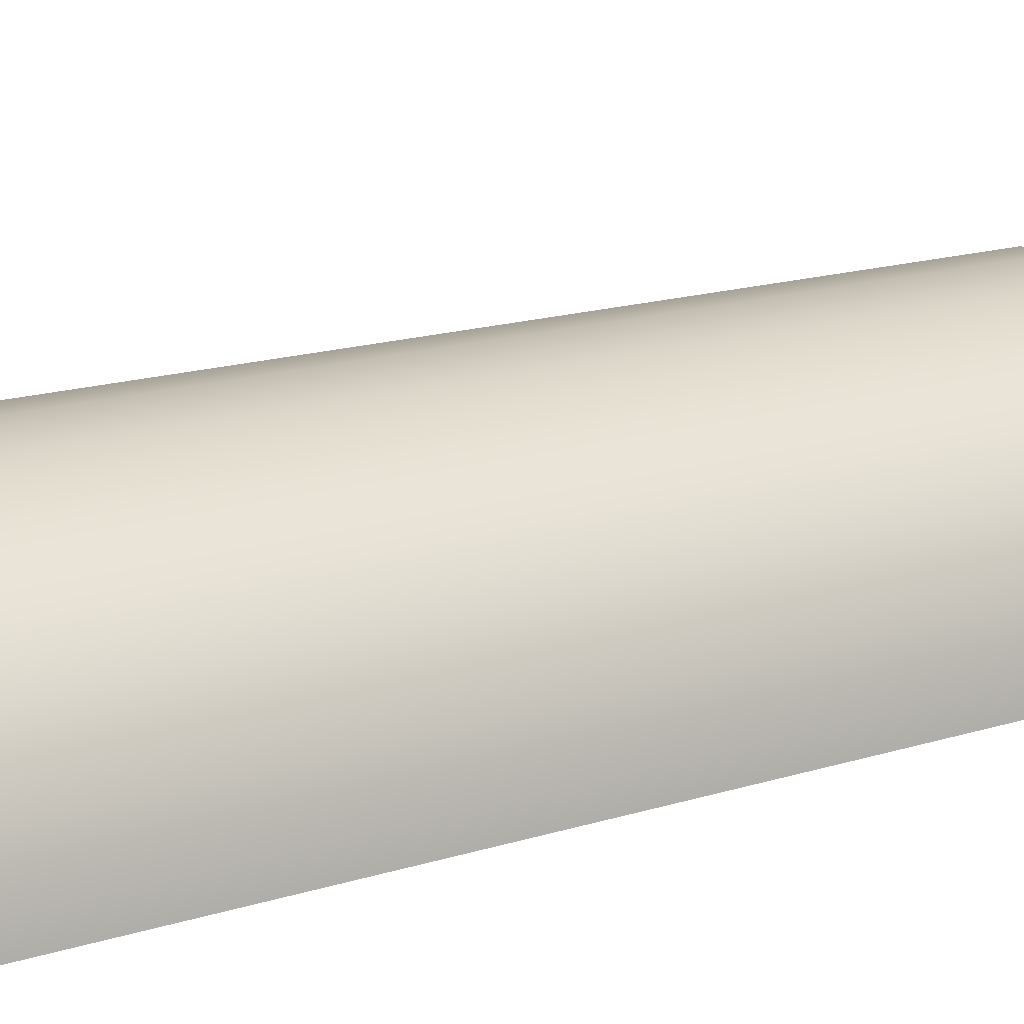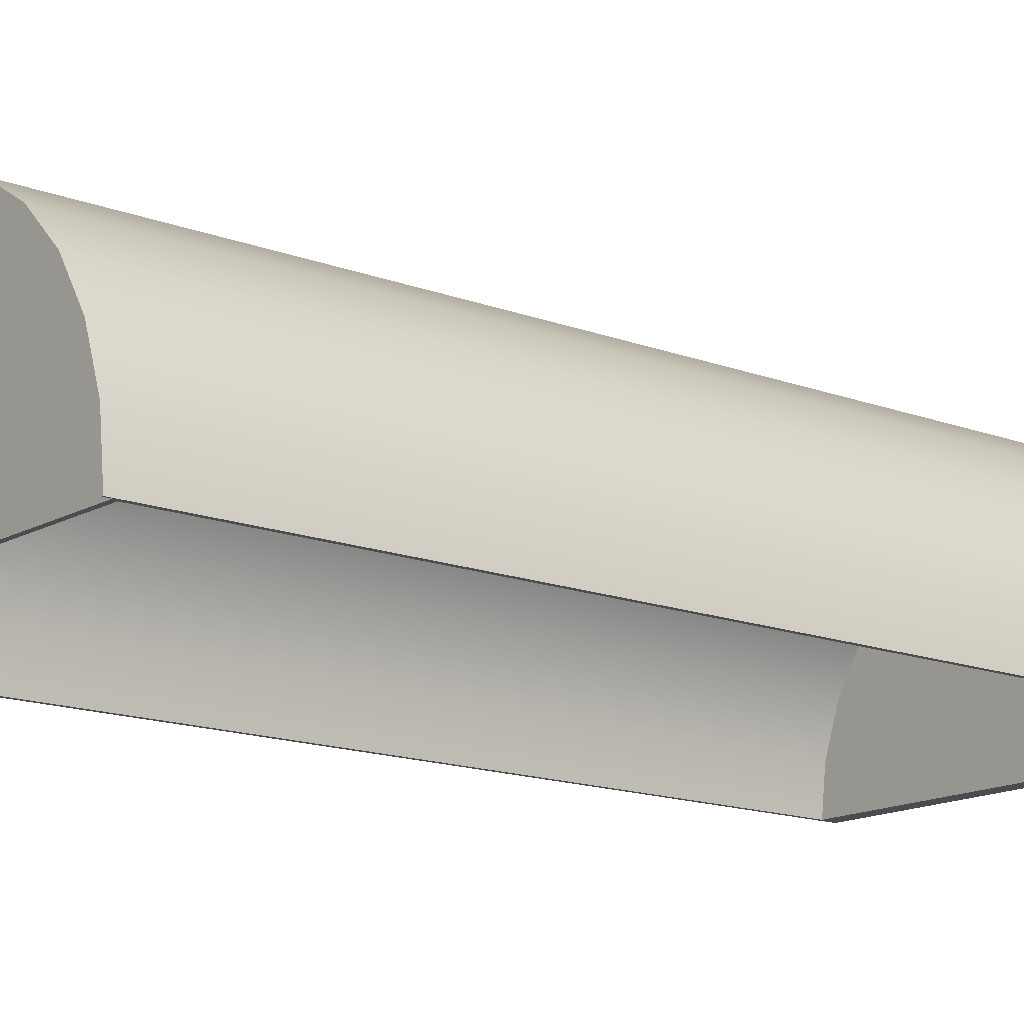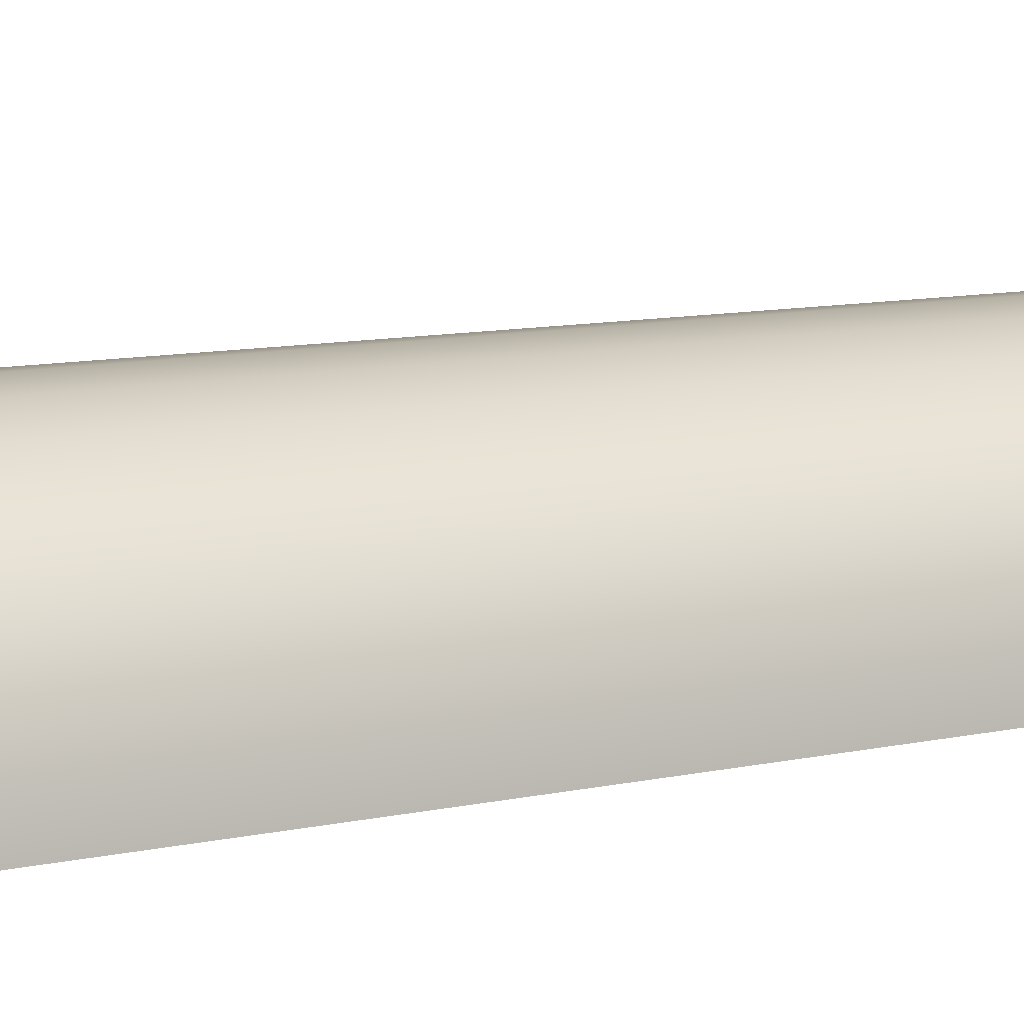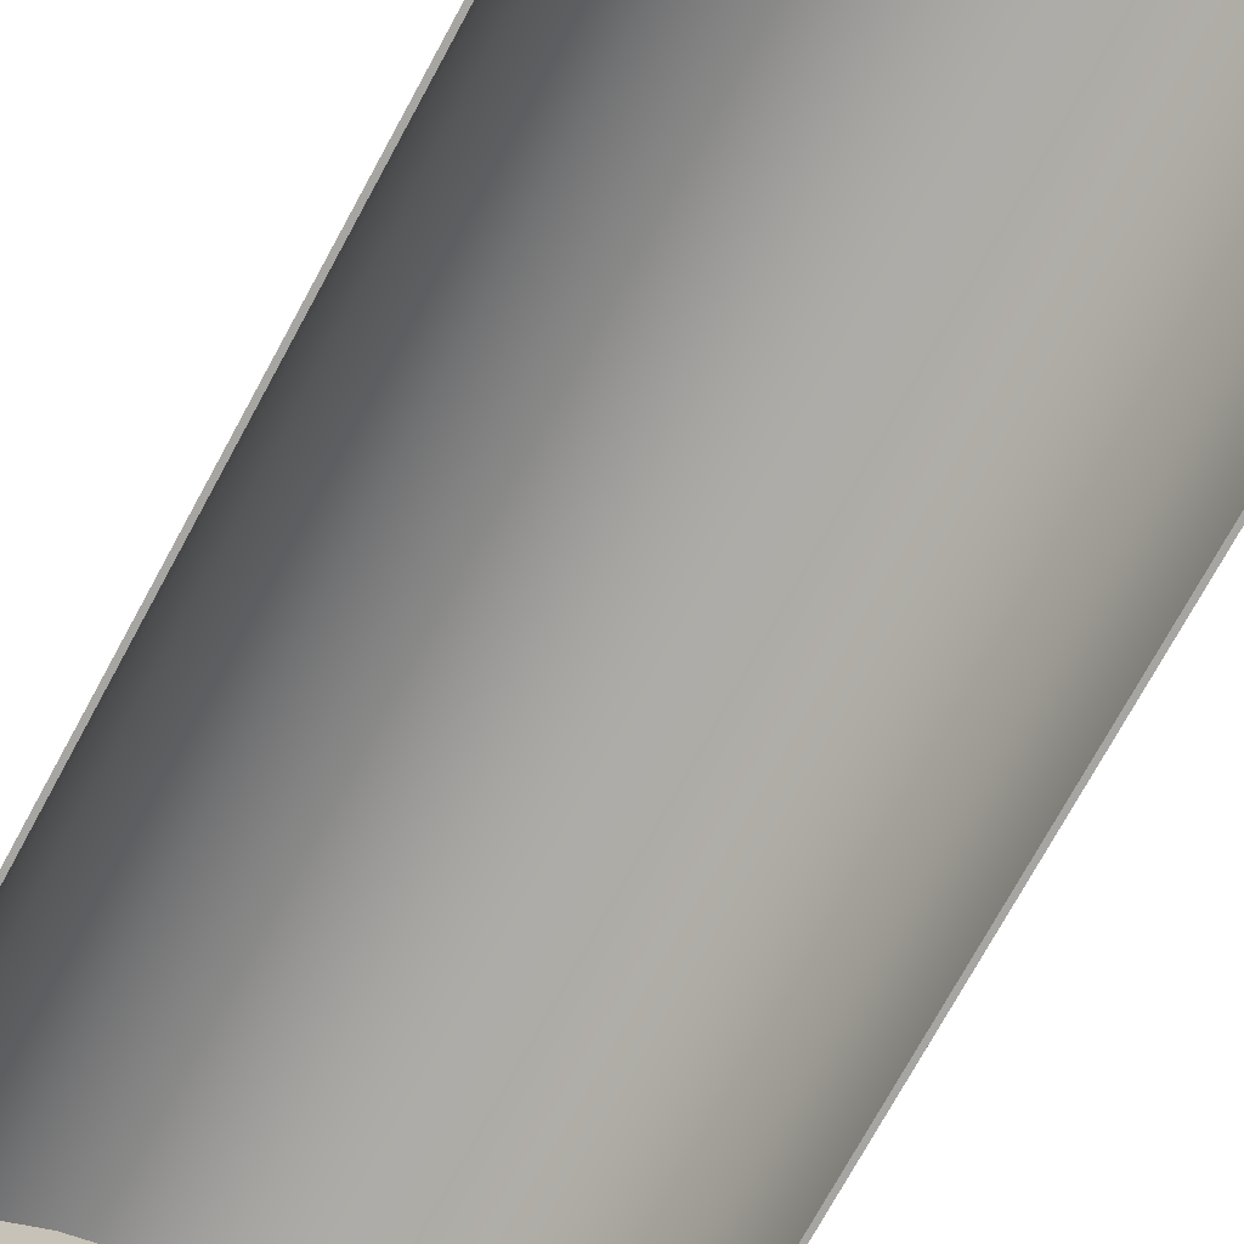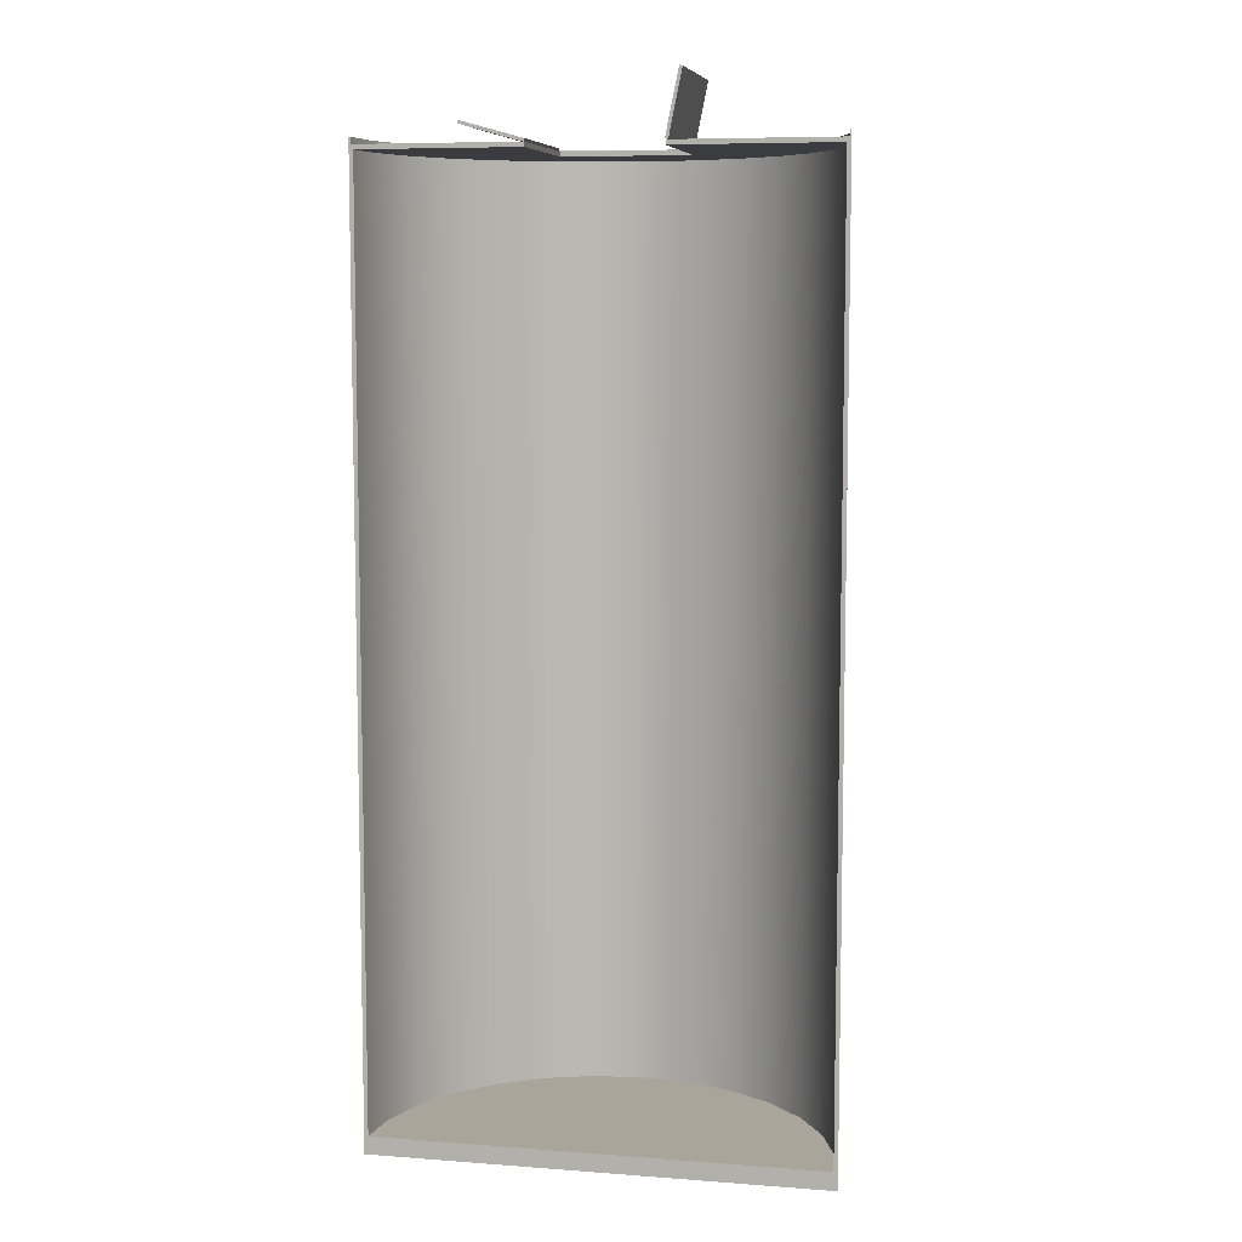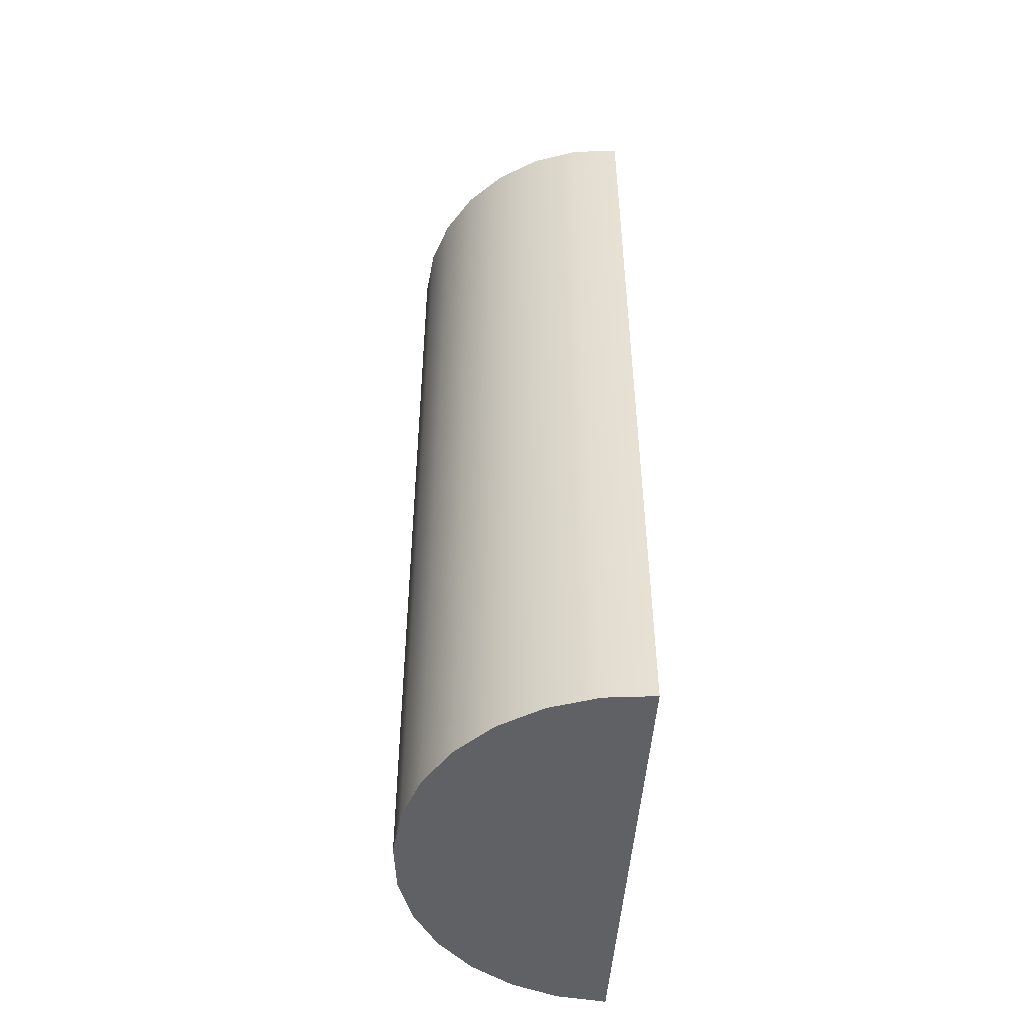
<metadata>
{"format":"obj","ext":"obj","renderer":"f3d","projection":"perspective","resolution":1024,"background":"white","views":[{"elev":17.2,"azim":-121.8,"up":"+Y"},{"elev":-14.8,"azim":50.5,"up":"+Y"},{"elev":11.7,"azim":63.8,"up":"+Y"},{"elev":-73.8,"azim":-28.6,"up":"+Y"},{"elev":7.7,"azim":11.9,"up":"+Z"},{"elev":-49.6,"azim":-94.2,"up":"+Z"}]}
</metadata>
<code>
o Cylinder001_Mesh
v 6.954 1.587 -15.44
v 7.133 0 -15.44
v 6.426 3.095 -15.44
v 5.577 4.447 -15.44
v 4.447 5.577 -15.44
v 3.095 6.426 -15.44
v 1.587 6.954 -15.44
v 1e-06 7.133 -15.44
v -1.587 6.954 -15.44
v -3.095 6.426 -15.44
v -4.447 5.577 -15.44
v -5.577 4.447 -15.44
v -6.426 3.095 -15.44
v -6.954 1.587 -15.44
v -7.133 -2e-06 -15.44
v 6.954 1.587 14.56
v 7.133 -5e-06 14.56
v 6.426 3.095 14.56
v 5.577 4.447 14.56
v 4.447 5.577 14.56
v 3.095 6.426 14.56
v 1.587 6.954 14.56
v 1e-06 7.133 14.56
v -1.587 6.954 14.56
v -3.095 6.426 14.56
v -4.447 5.577 14.56
v -5.577 4.447 14.56
v -6.426 3.095 14.56
v -6.954 1.587 14.56
v -7.133 -7e-06 14.56
v 7.002 -0.000352 14.21
v -7.002 -0.000365 -14.87
v 7.002 -0.000365 -14.87
v -7.002 -0.000352 14.21
v 6.85 1.375 -14.87
v -5.493 4.235 -14.87
v 6.85 1.375 14.21
v -5.493 4.235 14.21
v -6.33 2.882 14.21
v -6.85 1.375 14.21
v -6.85 1.375 -14.87
v -6.33 2.882 -14.87
v -4.38 5.364 -14.87
v 6.33 2.882 -14.87
v -3.048 6.214 -14.87
v -3.048 6.214 14.21
v -1.563 6.741 14.21
v 5.493 4.235 14.21
v 6.33 2.882 14.21
v 5.493 4.235 -14.87
v 4.38 5.364 14.21
v 3.048 6.214 14.21
v 4.38 5.364 -14.87
v 3.048 6.214 -14.87
v 1.563 6.741 -14.87
v 1e-06 6.92 -14.87
v 1e-06 6.92 14.21
v -1.563 6.741 -14.87
v 1.563 6.741 14.21
v -4.38 5.364 14.21
v 2 4.29 14.21
v -2 4.29 14.21
v 2 -0.000352 14.21
v -2 -0.000352 14.21
v 6.39 3.045 14.56
v 5.545 4.397 14.56
v 4.422 5.526 14.56
v 3.077 6.376 14.56
v 1.578 6.904 14.56
v 1e-06 7.083 14.56
v -1.578 6.904 14.56
v -3.077 6.376 14.56
v -4.422 5.526 14.56
v -5.545 4.397 14.56
v -6.39 3.045 14.56
v -6.914 1.537 14.56
v -7.086 -7e-06 14.56
v -7.086 -0.000352 14.36
v -2 -0.000206 14.36
v 2 -0.000206 14.36
v 7.086 -0.000352 14.36
v -2 4.29 14.36
v 2 4.29 14.36
v 7.086 -5e-06 14.56
v 6.914 1.537 14.56
v -6.914 1.537 14.36
v -6.39 3.045 14.36
v -5.545 4.397 14.36
v -4.422 5.526 14.36
v 6.39 3.045 14.36
v -3.077 6.376 14.36
v 6.914 1.537 14.36
v 5.545 4.397 14.36
v 4.422 5.526 14.36
v 3.077 6.376 14.36
v 1.578 6.904 14.36
v 1e-06 7.083 14.36
v -1.578 6.904 14.36
f 2 1 16
f 16 17 2
f 18 16 1
f 1 3 18
f 18 3 4
f 4 19 18
f 20 19 4
f 4 5 20
f 21 20 5
f 5 6 21
f 21 6 7
f 7 22 21
f 23 22 7
f 7 8 23
f 24 23 8
f 8 9 24
f 24 9 10
f 10 25 24
f 25 10 11
f 11 26 25
f 27 26 11
f 11 12 27
f 27 12 13
f 13 28 27
f 29 28 13
f 13 14 29
f 30 29 14
f 14 15 30
f 31 37 35
f 35 33 31
f 41 40 34
f 34 32 41
f 41 42 39
f 39 40 41
f 38 39 42
f 42 36 38
f 53 51 52
f 52 54 53
f 56 57 47
f 47 58 56
f 56 55 59
f 59 57 56
f 55 54 52
f 52 59 55
f 50 48 51
f 51 53 50
f 49 48 50
f 50 44 49
f 47 46 45
f 45 58 47
f 43 45 46
f 46 60 43
f 38 36 43
f 43 60 38
f 49 44 35
f 35 37 49
f 79 64 62
f 62 82 79
f 61 63 80
f 80 83 61
f 82 62 61
f 61 83 82
f 84 85 92
f 92 81 84
f 92 85 65
f 65 90 92
f 66 93 90
f 90 65 66
f 66 67 94
f 94 93 66
f 94 67 68
f 68 95 94
f 69 96 95
f 95 68 69
f 69 70 97
f 97 96 69
f 97 70 71
f 71 98 97
f 72 91 98
f 98 71 72
f 73 89 91
f 91 72 73
f 89 73 74
f 74 88 89
f 87 88 74
f 74 75 87
f 75 76 86
f 86 87 75
f 86 76 77
f 77 78 86
f 6 5 4
f 7 6 4
f 8 7 4
f 9 8 4
f 10 9 4
f 10 4 3
f 11 10 3
f 12 11 3
f 12 3 1
f 12 1 2
f 13 12 2
f 14 13 2
f 14 2 15
f 36 42 41
f 36 41 32
f 43 36 32
f 45 43 32
f 58 45 32
f 56 58 32
f 55 56 32
f 54 55 32
f 53 54 32
f 50 53 32
f 44 50 32
f 35 44 32
f 35 32 33
f 64 34 40
f 62 64 40
f 62 40 39
f 62 39 38
f 62 38 60
f 62 60 46
f 62 46 47
f 61 62 47
f 61 47 57
f 61 57 59
f 61 59 52
f 61 52 51
f 61 51 48
f 61 48 49
f 61 49 37
f 63 61 37
f 63 37 31
f 78 77 30
f 78 30 15
f 17 84 81
f 2 17 81
f 80 63 31
f 81 80 31
f 81 31 33
f 2 81 33
f 2 33 32
f 15 2 32
f 15 32 34
f 78 15 34
f 79 78 34
f 79 34 64
f 29 30 77
f 29 77 76
f 29 76 75
f 28 29 75
f 28 75 74
f 27 28 74
f 27 74 73
f 26 27 73
f 26 73 72
f 25 26 72
f 25 72 71
f 24 25 71
f 24 71 70
f 23 24 70
f 23 70 69
f 22 23 69
f 22 69 68
f 21 22 68
f 20 21 68
f 20 68 67
f 19 20 67
f 19 67 66
f 18 19 66
f 18 66 65
f 16 18 65
f 16 65 85
f 16 85 84
f 16 84 17
f 80 81 92
f 83 80 92
f 83 92 90
f 83 90 93
f 83 93 94
f 83 94 95
f 83 95 96
f 82 83 96
f 82 96 97
f 82 97 98
f 82 98 91
f 82 91 89
f 82 89 88
f 82 88 87
f 82 87 86
f 79 82 86
f 79 86 78
o Cylinder001.001_Mesh.001
v -3.252 4.448 14.37
v 3.252 4.448 14.37
v 3.252 4.448 14.36
v -3.252 4.448 14.36
v -3.252 6.047 14.37
v 3.252 6.047 14.37
v 3.252 6.047 14.36
v -3.252 6.047 14.36
f 99 100 104
f 101 100 99
f 99 102 101
f 102 99 103
f 104 103 99
f 103 104 105
f 105 104 100
f 106 105 101
f 105 106 103
f 100 101 105
f 103 106 102
f 101 102 106
o Cylinder001.002_Mesh.002
v -3.935 0.07 14.98
v -2.008 0.07 14.45
v -2.035 0.07 14.35
v -3.962 0.07 14.89
v -3.935 4.229 14.98
v -2.008 4.229 14.45
v -2.035 4.229 14.35
v -3.962 4.229 14.89
f 107 108 112
f 109 108 107
f 107 110 109
f 110 107 111
f 112 111 107
f 111 112 113
f 113 112 108
f 114 113 109
f 113 114 111
f 108 109 113
f 111 114 110
f 109 110 114
o Cylinder001.003_Mesh.003
v 2.464 0.07 16.34
v 2.066 0.07 14.38
v 1.968 0.07 14.4
v 2.366 0.07 16.36
v 2.464 4.229 16.34
v 2.066 4.229 14.38
v 1.968 4.229 14.4
v 2.366 4.229 16.36
f 115 116 120
f 117 116 115
f 115 118 117
f 118 115 119
f 120 119 115
f 119 120 121
f 121 120 116
f 122 121 117
f 121 122 119
f 116 117 121
f 119 122 118
f 117 118 122

</code>
